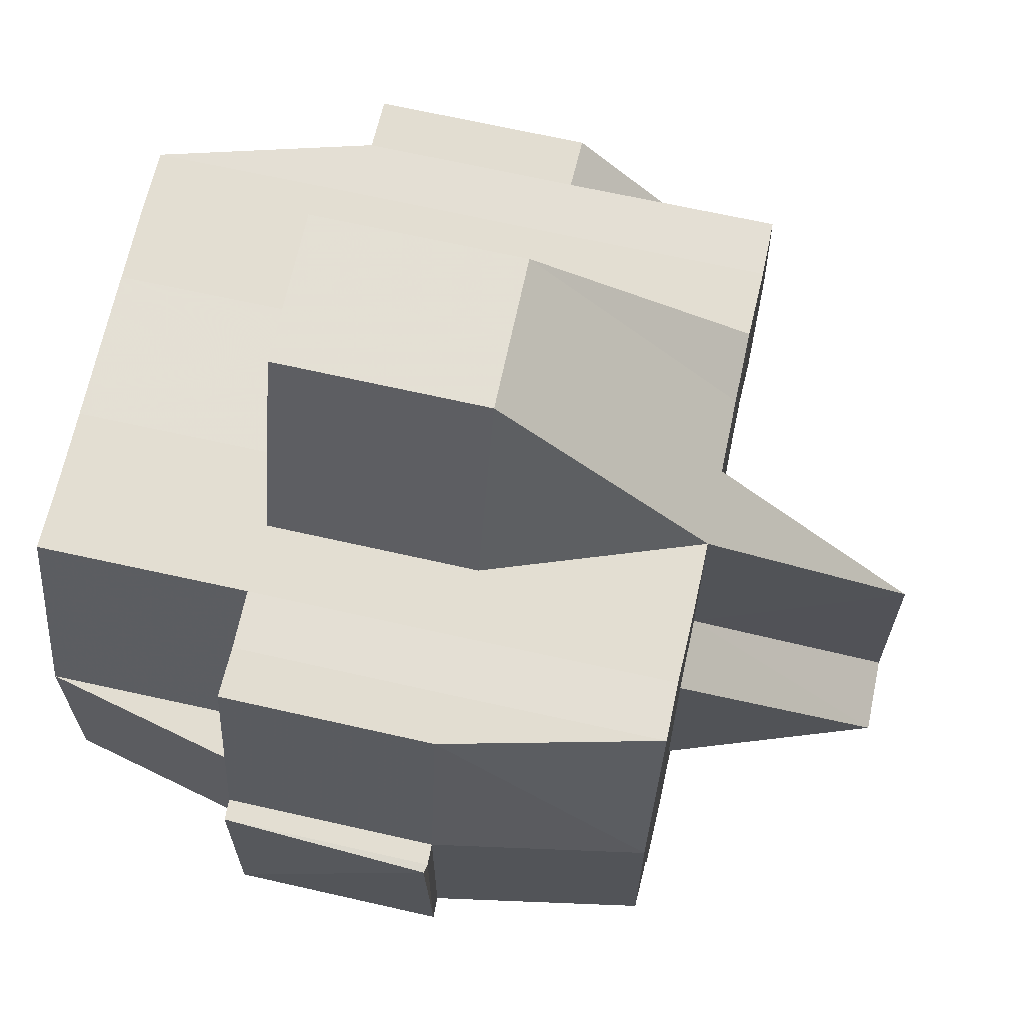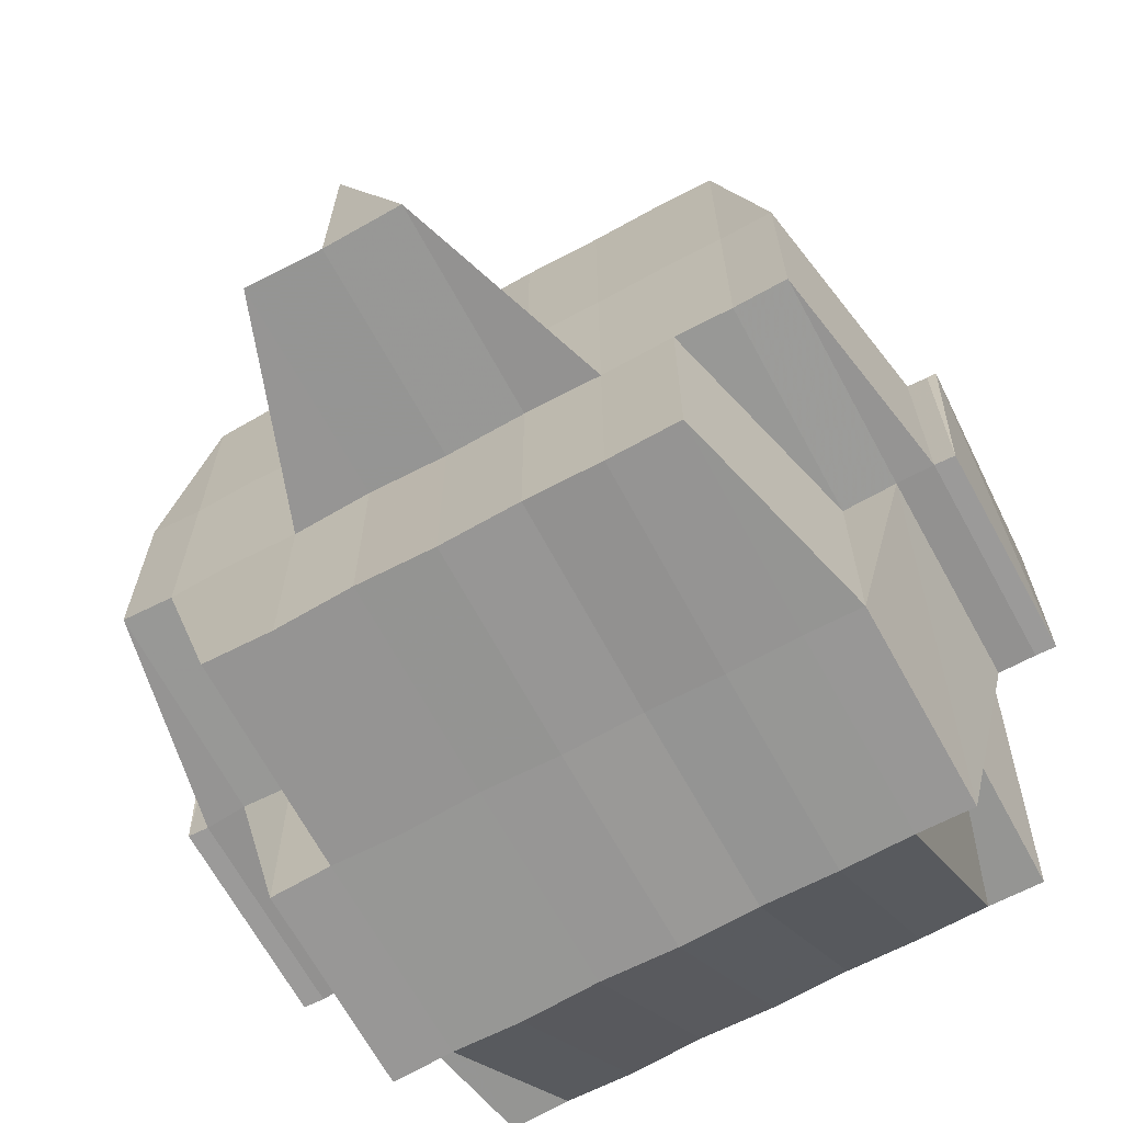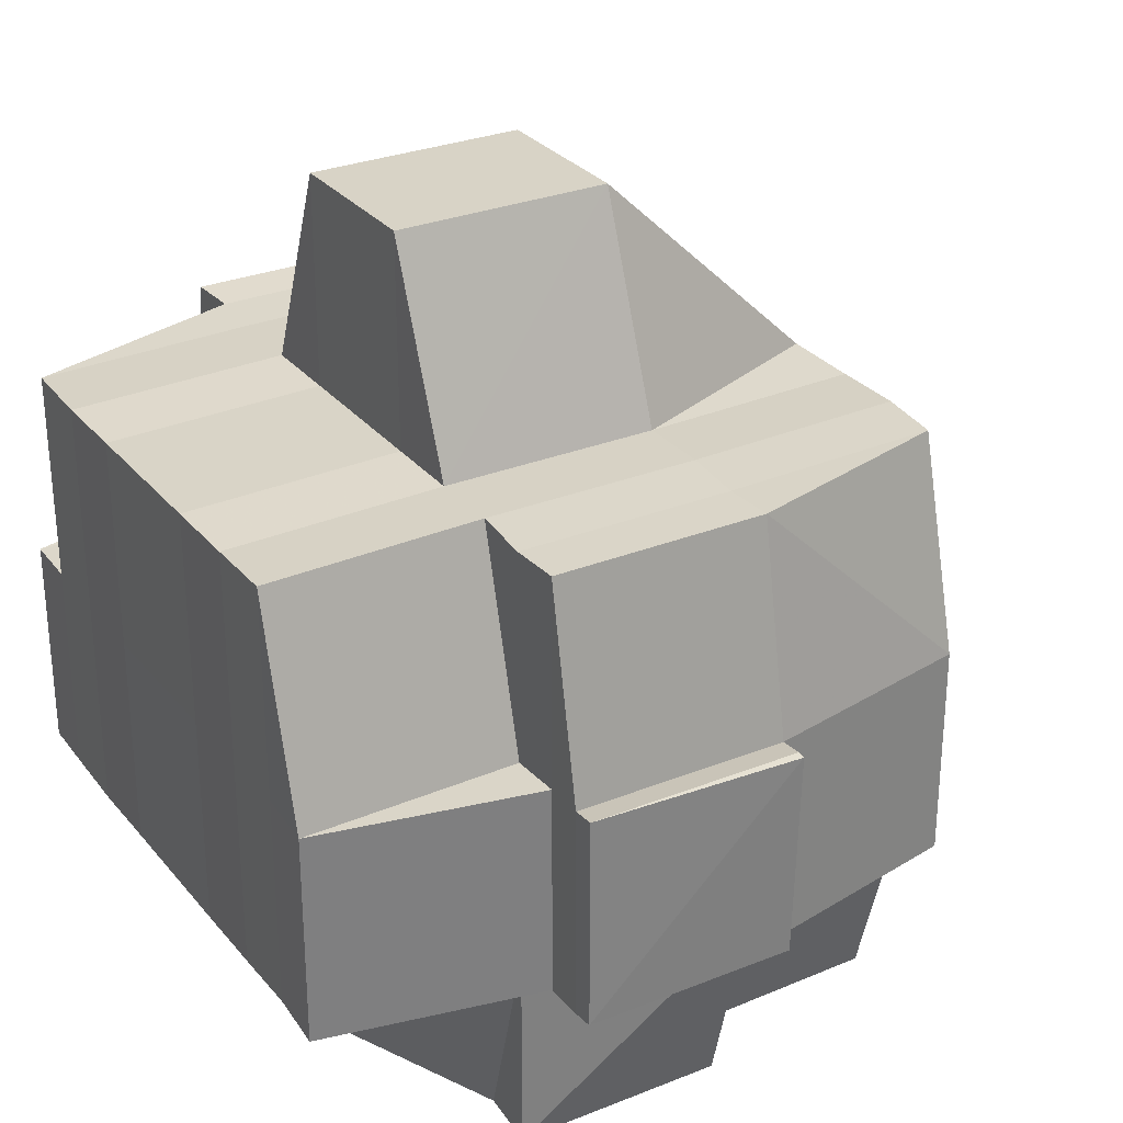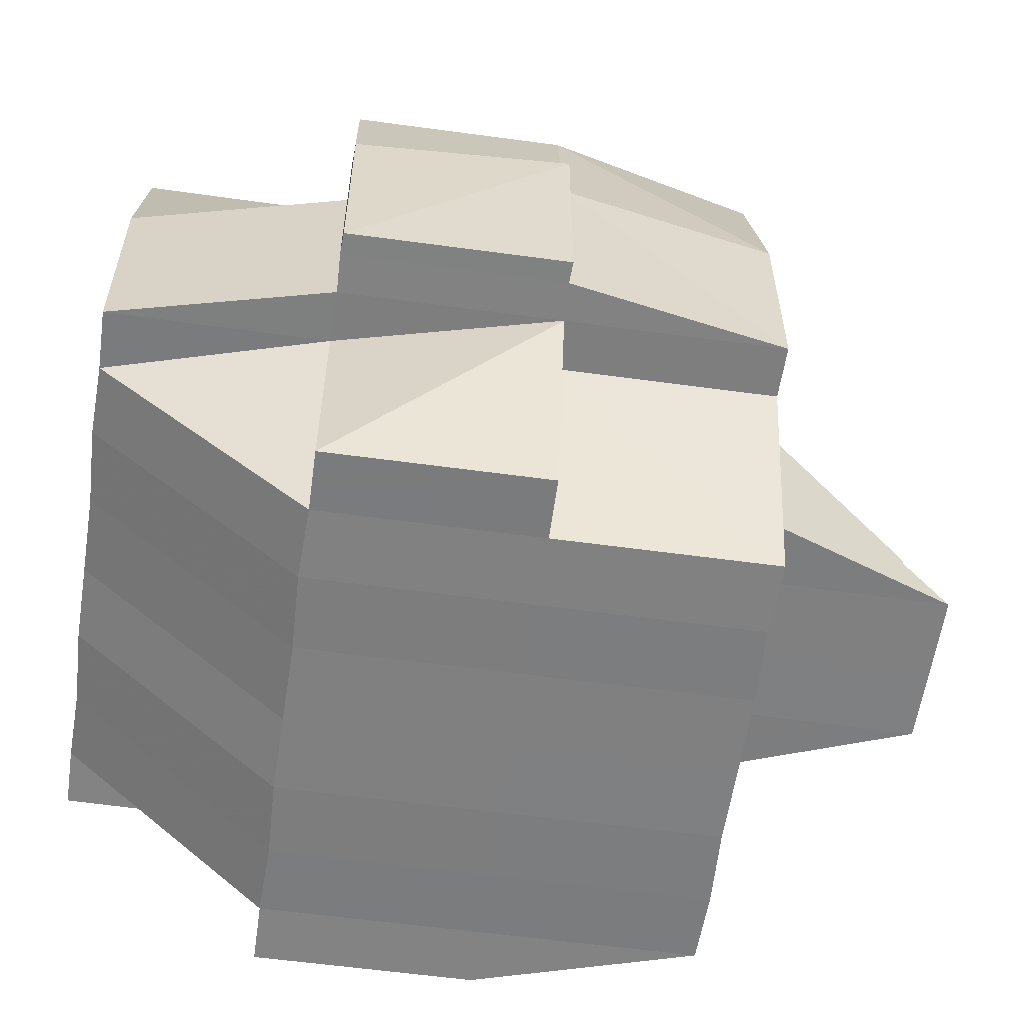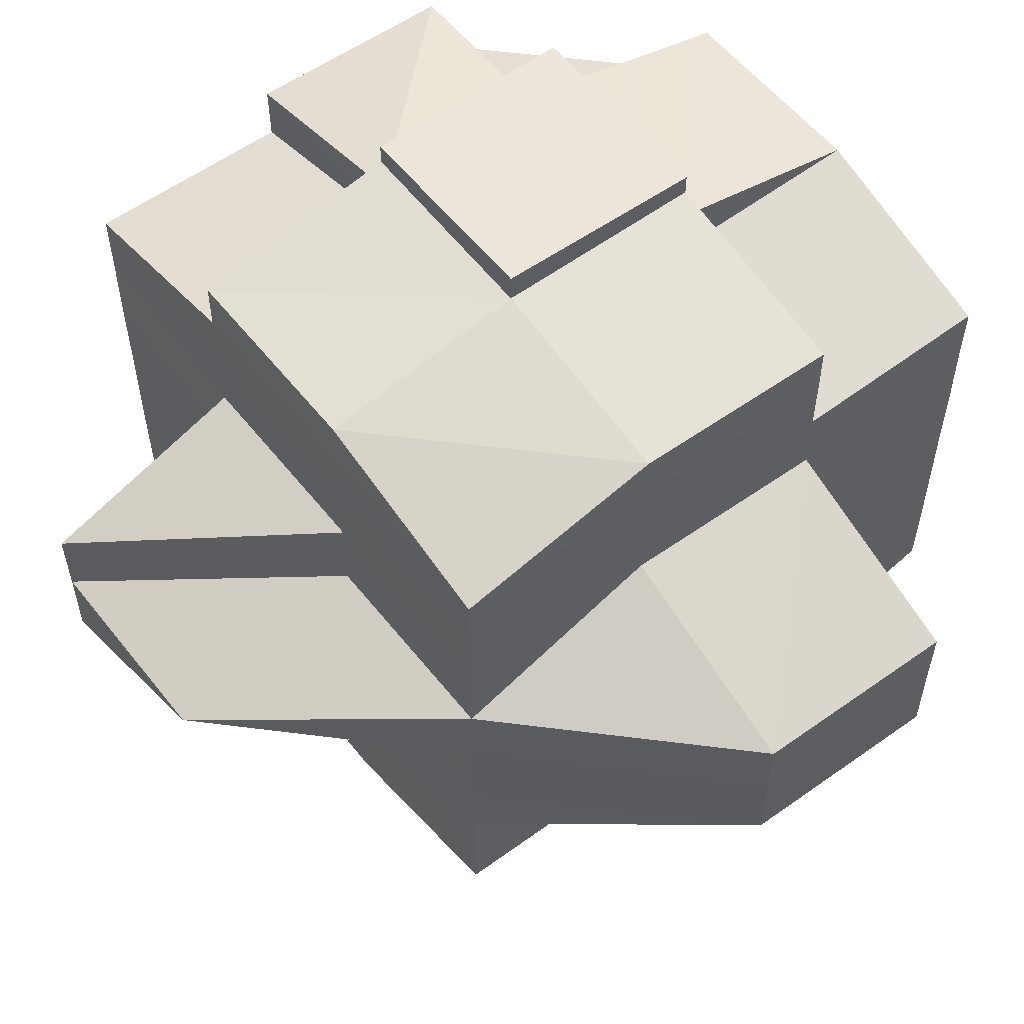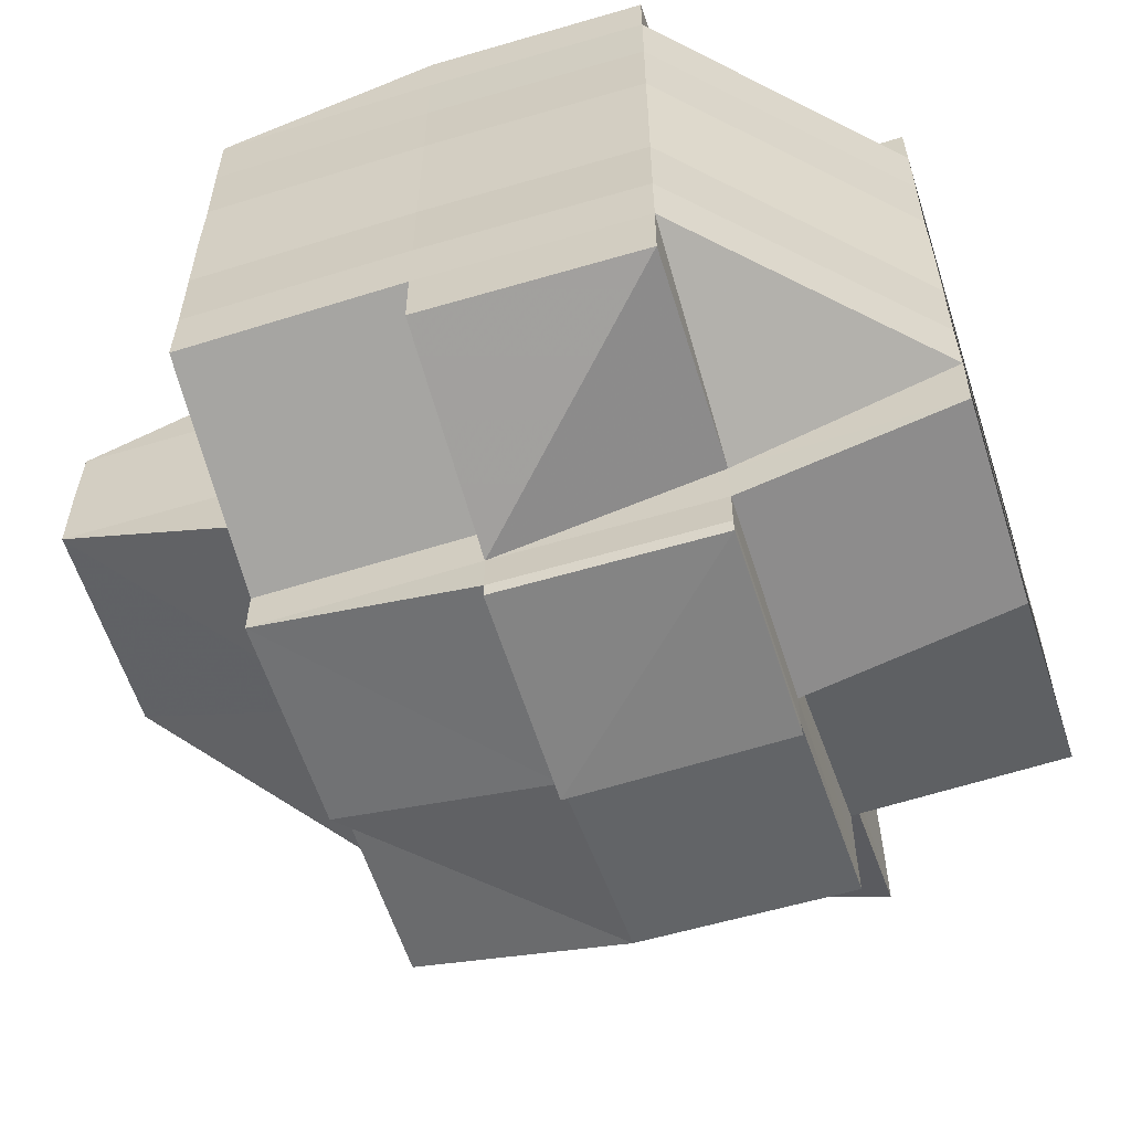
<metadata>
{"format":"obj","ext":"obj","renderer":"f3d","projection":"perspective","resolution":1024,"background":"white","views":[{"elev":67.0,"azim":12.7,"up":"+Y"},{"elev":-67.6,"azim":118.6,"up":"+Y"},{"elev":29.8,"azim":-31.2,"up":"+Y"},{"elev":-59.6,"azim":-8.0,"up":"+Y"},{"elev":56.7,"azim":142.6,"up":"+Z"},{"elev":-59.5,"azim":-72.5,"up":"+Z"}]}
</metadata>
<code>
o 4558
v 2171 1895 11.95
v 2171 1895 11.95
v 2171 1895 11.95
v 2171 1895 11.95
v 2171 1895 11.95
v 2171 1895 11.95
v 2171 1895 11.95
v 2171 1895 11.95
v 2171 1895 11.95
v 2171 1895 11.95
v 2171 1895 11.95
v 2171 1895 11.95
v 2171 1895 11.95
v 2171 1895 11.95
v 2171 1895 11.95
v 2171 1895 11.95
v 2171 1895 11.96
v 2171 1895 11.95
v 2171 1895 11.95
v 2171 1895 11.95
v 2171 1895 11.95
v 2171 1895 11.95
v 2171 1895 11.96
v 2171 1895 11.96
v 2171 1895 11.96
v 2171 1895 11.95
v 2171 1895 11.96
v 2171 1895 11.96
v 2171 1895 11.96
v 2171 1895 11.96
v 2171 1895 11.96
v 2171 1895 11.96
v 2171 1895 11.96
v 2171 1895 11.97
v 2171 1895 11.97
v 2171 1895 11.96
v 2171 1895 11.97
v 2171 1895 11.97
v 2171 1895 11.97
v 2171 1895 11.97
v 2171 1895 11.96
v 2171 1895 11.97
v 2171 1895 11.97
v 2171 1895 11.97
v 2171 1895 11.97
v 2171 1895 11.98
v 2171 1895 11.98
v 2171 1895 11.97
v 2171 1895 11.97
v 2171 1895 11.98
v 2171 1895 11.98
v 2171 1895 11.98
v 2171 1895 11.98
v 2171 1895 11.98
v 2171 1895 11.98
v 2171 1895 11.99
v 2171 1895 11.98
v 2171 1895 11.98
v 2171 1895 11.98
v 2171 1895 11.98
v 2171 1895 11.98
v 2171 1895 11.98
v 2171 1895 11.98
v 2171 1895 11.98
v 2171 1895 11.98
v 2171 1895 11.98
v 2171 1895 11.98
v 2171 1895 11.99
v 2171 1895 11.98
v 2171 1895 11.98
v 2171 1895 11.99
v 2171 1895 11.98
v 2171 1895 11.99
v 2171 1895 11.98
v 2171 1895 11.99
v 2171 1895 11.98
v 2171 1895 11.98
v 2171 1895 11.98
v 2171 1895 11.99
v 2171 1895 11.99
v 2171 1895 11.99
v 2171 1895 11.99
v 2171 1895 11.99
v 2171 1895 11.99
v 2171 1895 11.99
v 2171 1895 11.99
v 2171 1895 11.99
v 2171 1895 11.99
v 2171 1895 11.99
v 2171 1895 11.99
v 2171 1895 11.99
v 2171 1895 11.98
v 2171 1895 11.99
v 2171 1895 11.99
v 2171 1895 11.99
v 2171 1895 11.98
v 2171 1895 11.98
v 2171 1895 11.98
v 2171 1895 11.98
v 2171 1895 11.99
v 2171 1895 11.99
v 2171 1895 11.99
v 2171 1895 11.99
v 2171 1895 11.99
v 2171 1895 11.98
v 2171 1895 11.98
v 2171 1895 11.98
v 2171 1895 11.99
v 2171 1895 11.98
v 2171 1895 11.99
v 2171 1895 11.99
v 2171 1895 11.95
v 2171 1895 11.95
v 2171 1895 11.95
v 2171 1895 11.95
v 2171 1895 11.95
v 2171 1895 11.95
v 2171 1895 11.95
v 2171 1895 11.95
v 2171 1895 11.95
v 2171 1895 11.95
v 2171 1895 11.95
v 2171 1895 11.95
v 2171 1895 11.95
v 2171 1895 11.96
v 2171 1895 11.95
v 2171 1895 11.95
v 2171 1895 11.95
v 2171 1895 11.96
v 2171 1895 11.96
v 2171 1895 11.96
v 2171 1895 11.96
v 2171 1895 11.95
v 2171 1895 11.96
v 2171 1895 11.96
v 2171 1895 11.96
v 2171 1895 11.96
v 2171 1895 11.96
v 2171 1895 11.95
v 2171 1895 11.96
v 2171 1895 11.96
v 2171 1895 11.96
v 2171 1895 11.97
v 2171 1895 11.96
v 2171 1895 11.96
v 2171 1895 11.96
v 2171 1895 11.97
v 2171 1895 11.96
v 2171 1895 11.97
v 2171 1895 11.97
v 2171 1895 11.97
v 2171 1895 11.97
v 2171 1895 11.98
v 2171 1895 11.97
v 2171 1895 11.97
v 2171 1895 11.97
v 2171 1895 11.97
v 2171 1895 11.97
v 2171 1895 11.97
v 2171 1895 11.98
v 2171 1895 11.96
v 2171 1895 11.96
v 2171 1895 11.96
v 2171 1895 11.95
v 2171 1895 11.96
v 2171 1895 11.96
v 2171 1895 11.96
v 2171 1895 11.96
v 2171 1895 11.96
v 2171 1895 11.96
v 2171 1895 11.96
v 2171 1895 11.96
v 2171 1895 11.96
v 2171 1895 11.97
v 2171 1895 11.97
v 2171 1895 11.97
v 2171 1895 11.97
v 2171 1895 11.97
v 2171 1895 11.97
v 2171 1895 11.98
v 2171 1895 11.98
v 2171 1895 11.98
v 2171 1895 11.98
v 2171 1895 11.98
v 2171 1895 11.98
v 2171 1895 11.98
v 2171 1895 11.98
v 2171 1895 11.97
v 2171 1895 11.98
v 2171 1895 11.98
v 2171 1895 11.97
v 2171 1895 11.97
v 2171 1895 11.97
v 2171 1895 11.97
v 2171 1895 11.97
v 2171 1895 11.96
v 2171 1895 11.97
v 2171 1895 11.97
v 2171 1895 11.97
v 2171 1895 11.98
v 2171 1895 11.97
v 2171 1895 11.97
v 2171 1895 11.97
v 2171 1895 11.97
v 2171 1895 11.97
v 2171 1895 11.97
v 2171 1895 11.96
v 2171 1895 11.96
v 2171 1895 11.96
v 2171 1895 11.96
v 2171 1895 11.96
v 2171 1895 11.96
v 2171 1895 11.95
v 2171 1895 11.96
v 2171 1895 11.96
v 2171 1895 11.96
v 2171 1895 11.96
v 2171 1895 11.96
v 2171 1895 11.96
v 2171 1895 11.96
v 2171 1895 11.97
v 2171 1895 11.96
v 2171 1895 11.96
v 2171 1895 11.96
v 2171 1895 11.96
v 2171 1895 11.95
v 2171 1895 11.96
v 2171 1895 11.96
v 2171 1895 11.95
v 2171 1895 11.96
v 2171 1895 11.95
v 2171 1895 11.95
v 2171 1895 11.95
v 2171 1895 11.95
v 2171 1895 11.95
v 2171 1895 11.95
v 2171 1895 11.96
v 2171 1895 11.95
v 2171 1895 11.96
v 2171 1895 11.96
v 2171 1895 11.95
v 2171 1895 11.96
v 2171 1895 11.96
v 2171 1895 11.96
v 2171 1895 11.96
v 2171 1895 11.96
v 2171 1895 11.96
v 2171 1895 11.96
v 2171 1895 11.96
v 2171 1895 11.96
v 2171 1895 11.96
v 2171 1895 11.97
v 2171 1895 11.97
v 2171 1895 11.97
v 2171 1895 11.97
v 2171 1895 11.97
v 2171 1895 11.98
v 2171 1895 11.97
v 2171 1895 11.97
v 2171 1895 11.97
v 2171 1895 11.97
v 2171 1895 11.97
v 2171 1895 11.96
v 2171 1895 11.97
v 2171 1895 11.98
v 2171 1895 11.97
v 2171 1895 11.97
v 2171 1895 11.97
v 2171 1895 11.97
v 2171 1895 11.98
v 2171 1895 11.98
v 2171 1895 11.98
v 2171 1895 11.98
v 2171 1895 11.98
v 2171 1895 11.98
v 2171 1895 11.98
v 2171 1895 11.99
v 2171 1895 11.98
v 2171 1895 11.98
v 2171 1895 11.97
v 2171 1895 11.98
v 2171 1895 11.97
v 2171 1895 11.98
v 2171 1895 11.98
v 2171 1895 11.97
v 2171 1895 11.98
v 2171 1895 11.98
v 2171 1895 11.97
v 2171 1895 11.98
v 2171 1895 11.99
v 2171 1895 11.98
v 2171 1895 11.98
v 2171 1895 11.98
v 2171 1895 11.98
v 2171 1895 11.99
v 2171 1895 11.98
v 2171 1895 11.97
v 2171 1895 11.97
v 2171 1895 11.97
v 2171 1895 11.97
v 2171 1895 11.97
v 2171 1895 11.97
v 2171 1895 11.97
v 2171 1895 11.97
v 2171 1895 11.98
v 2171 1895 11.97
v 2171 1895 11.97
v 2171 1895 11.96
v 2171 1895 11.97
v 2171 1895 11.97
v 2171 1895 11.98
v 2171 1895 11.98
v 2171 1895 11.98
v 2171 1895 11.97
v 2171 1895 11.96
v 2171 1895 11.96
v 2171 1895 11.97
v 2171 1895 11.96
v 2171 1895 11.96
v 2171 1895 11.96
v 2171 1895 11.96
v 2171 1895 11.95
v 2171 1895 11.96
v 2171 1895 11.96
v 2171 1895 11.95
v 2171 1895 11.96
v 2171 1895 11.96
v 2171 1895 11.96
v 2171 1895 11.96
v 2171 1895 11.96
v 2171 1895 11.98
v 2171 1895 11.98
v 2171 1895 11.98
v 2171 1895 11.98
v 2171 1895 11.98
v 2171 1895 11.99
v 2171 1895 11.99
v 2171 1895 11.99
v 2171 1895 11.99
v 2171 1895 11.99
v 2171 1895 11.99
v 2171 1895 11.99
v 2171 1895 11.99
v 2171 1895 11.99
v 2171 1895 11.99
v 2171 1895 11.99
v 2171 1895 11.99
v 2171 1895 11.99
v 2171 1895 11.99
v 2171 1895 11.98
v 2171 1895 11.98
v 2171 1895 11.98
v 2171 1895 11.98
v 2171 1895 11.99
v 2171 1895 11.98
v 2171 1895 11.98
v 2171 1895 11.98
v 2171 1895 11.98
v 2171 1895 11.98
v 2171 1895 11.98
v 2171 1895 11.99
v 2171 1895 11.99
v 2171 1895 11.99
v 2171 1895 11.99
v 2171 1895 11.99
f 1 2 3
f 4 5 1
f 6 7 2
f 5 8 6
f 9 10 3
f 11 12 10
f 13 14 11
f 15 16 6
f 15 17 18
f 16 19 20
f 21 20 22
f 23 24 18
f 25 23 26
f 27 28 19
f 27 29 28
f 30 31 24
f 32 33 29
f 34 35 33
f 32 34 36
f 37 38 35
f 34 37 39
f 39 40 41
f 42 43 40
f 44 45 43
f 46 47 45
f 37 48 42
f 48 49 38
f 48 50 44
f 50 51 49
f 50 52 46
f 52 53 51
f 52 54 53
f 55 56 54
f 55 57 52
f 58 59 52
f 60 52 50
f 61 60 50
f 61 50 48
f 62 60 61
f 62 63 60
f 64 63 65
f 63 66 67
f 63 68 66
f 69 70 62
f 70 71 72
f 72 73 74
f 75 73 76
f 77 76 78
f 79 80 68
f 81 82 80
f 83 84 79
f 84 85 86
f 87 86 88
f 89 79 90
f 91 90 92
f 93 94 89
f 94 81 95
f 96 93 97
f 98 97 99
f 95 100 101
f 95 102 103
f 103 101 104
f 103 104 105
f 106 105 107
f 108 103 109
f 110 111 103
f 112 113 114
f 113 115 116
f 112 117 118
f 119 120 9
f 120 121 122
f 123 124 121
f 120 123 21
f 123 125 124
f 126 123 127
f 128 129 123
f 129 130 131
f 132 131 133
f 134 135 125
f 136 134 137
f 137 138 139
f 140 134 138
f 141 142 134
f 142 143 144
f 145 144 134
f 146 147 145
f 134 144 148
f 147 149 150
f 149 151 152
f 151 153 154
f 150 155 144
f 143 156 155
f 152 157 155
f 156 158 157
f 154 159 157
f 158 160 159
f 144 155 161
f 144 161 148
f 148 161 30
f 148 30 162
f 163 162 164
f 162 165 166
f 167 168 162
f 161 169 30
f 30 169 170
f 169 32 170
f 170 32 171
f 172 171 173
f 169 174 32
f 161 175 169
f 175 174 169
f 155 175 161
f 174 34 32
f 155 157 175
f 157 176 175
f 175 176 174
f 157 159 176
f 174 177 34
f 176 177 174
f 177 37 34
f 159 178 176
f 176 178 177
f 177 179 37
f 178 179 177
f 179 48 37
f 179 61 48
f 180 61 179
f 178 180 179
f 180 62 61
f 181 62 180
f 182 180 178
f 182 181 180
f 159 182 178
f 77 181 182
f 183 182 159
f 160 184 182
f 185 186 183
f 185 187 188
f 186 189 187
f 186 190 189
f 191 188 192
f 193 192 194
f 195 194 196
f 197 198 195
f 198 199 193
f 199 200 201
f 202 201 203
f 204 203 205
f 206 205 207
f 208 196 209
f 210 209 211
f 212 211 213
f 214 215 212
f 216 208 215
f 217 208 216
f 217 218 219
f 220 208 217
f 220 221 208
f 222 223 217
f 224 222 225
f 225 219 226
f 227 217 225
f 225 217 132
f 228 225 229
f 230 220 217
f 231 225 232
f 231 226 12
f 233 231 120
f 234 231 233
f 235 234 233
f 236 237 235
f 14 238 233
f 238 239 234
f 234 240 241
f 242 243 234
f 242 244 243
f 245 244 246
f 247 248 244
f 244 249 243
f 243 249 250
f 36 251 244
f 244 251 249
f 248 252 251
f 252 253 254
f 253 255 256
f 255 257 258
f 256 259 260
f 258 261 259
f 262 260 263
f 264 265 261
f 266 264 267
f 268 266 269
f 257 270 271
f 272 273 271
f 272 274 275
f 276 277 274
f 271 273 278
f 273 279 278
f 271 278 280
f 278 281 282
f 279 283 281
f 278 279 284
f 280 278 285
f 286 287 279
f 288 289 280
f 287 290 291
f 291 292 283
f 293 291 279
f 294 295 293
f 279 291 296
f 297 288 298
f 299 280 298
f 298 280 300
f 280 285 300
f 300 285 301
f 298 300 302
f 285 303 301
f 301 303 204
f 304 305 303
f 300 301 221
f 302 300 221
f 221 301 306
f 302 221 220
f 221 307 308
f 301 309 307
f 303 310 309
f 230 302 220
f 311 312 310
f 284 311 303
f 303 311 202
f 305 313 311
f 314 302 230
f 314 298 302
f 267 298 314
f 315 314 230
f 269 314 315
f 315 230 249
f 251 315 249
f 316 317 315
f 317 297 314
f 249 318 319
f 249 319 320
f 321 320 322
f 323 324 325
f 326 327 324
f 328 329 330
f 296 331 311
f 311 331 185
f 331 186 185
f 313 332 331
f 331 333 186
f 333 334 186
f 335 333 331
f 333 336 334
f 335 336 333
f 336 337 190
f 338 336 335
f 291 338 335
f 339 338 291
f 339 340 338
f 338 340 336
f 340 88 337
f 336 340 75
f 341 340 342
f 343 344 340
f 345 344 346
f 344 85 347
f 348 347 349
f 350 351 352
f 353 354 351
f 355 356 357
f 358 359 360
f 361 362 363
f 363 364 365

</code>
